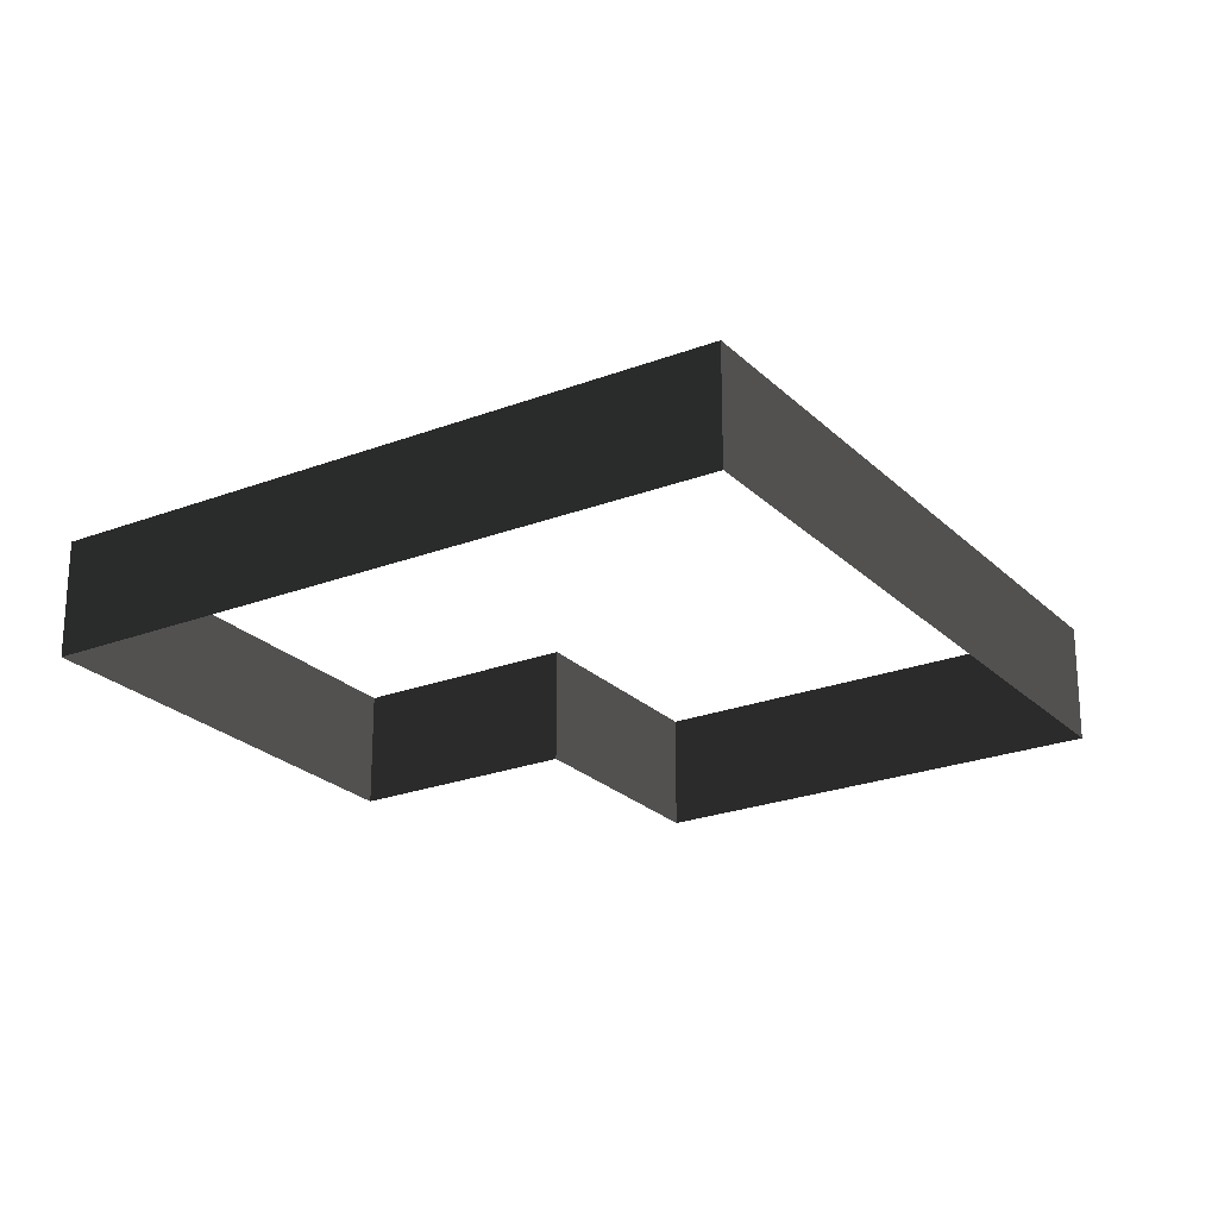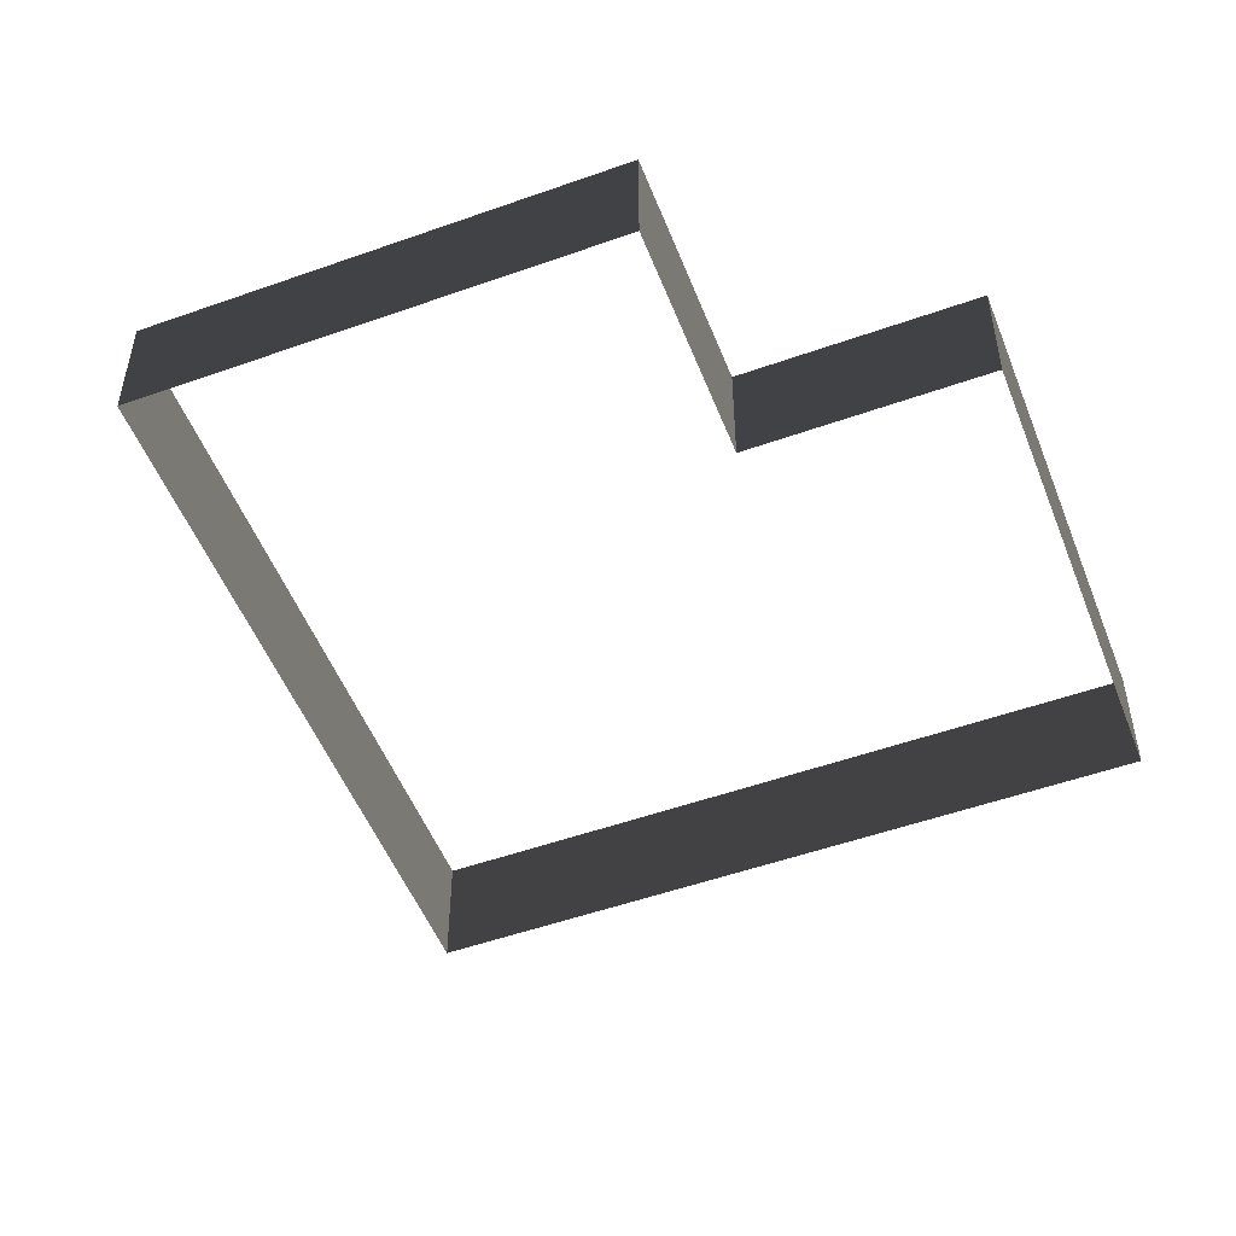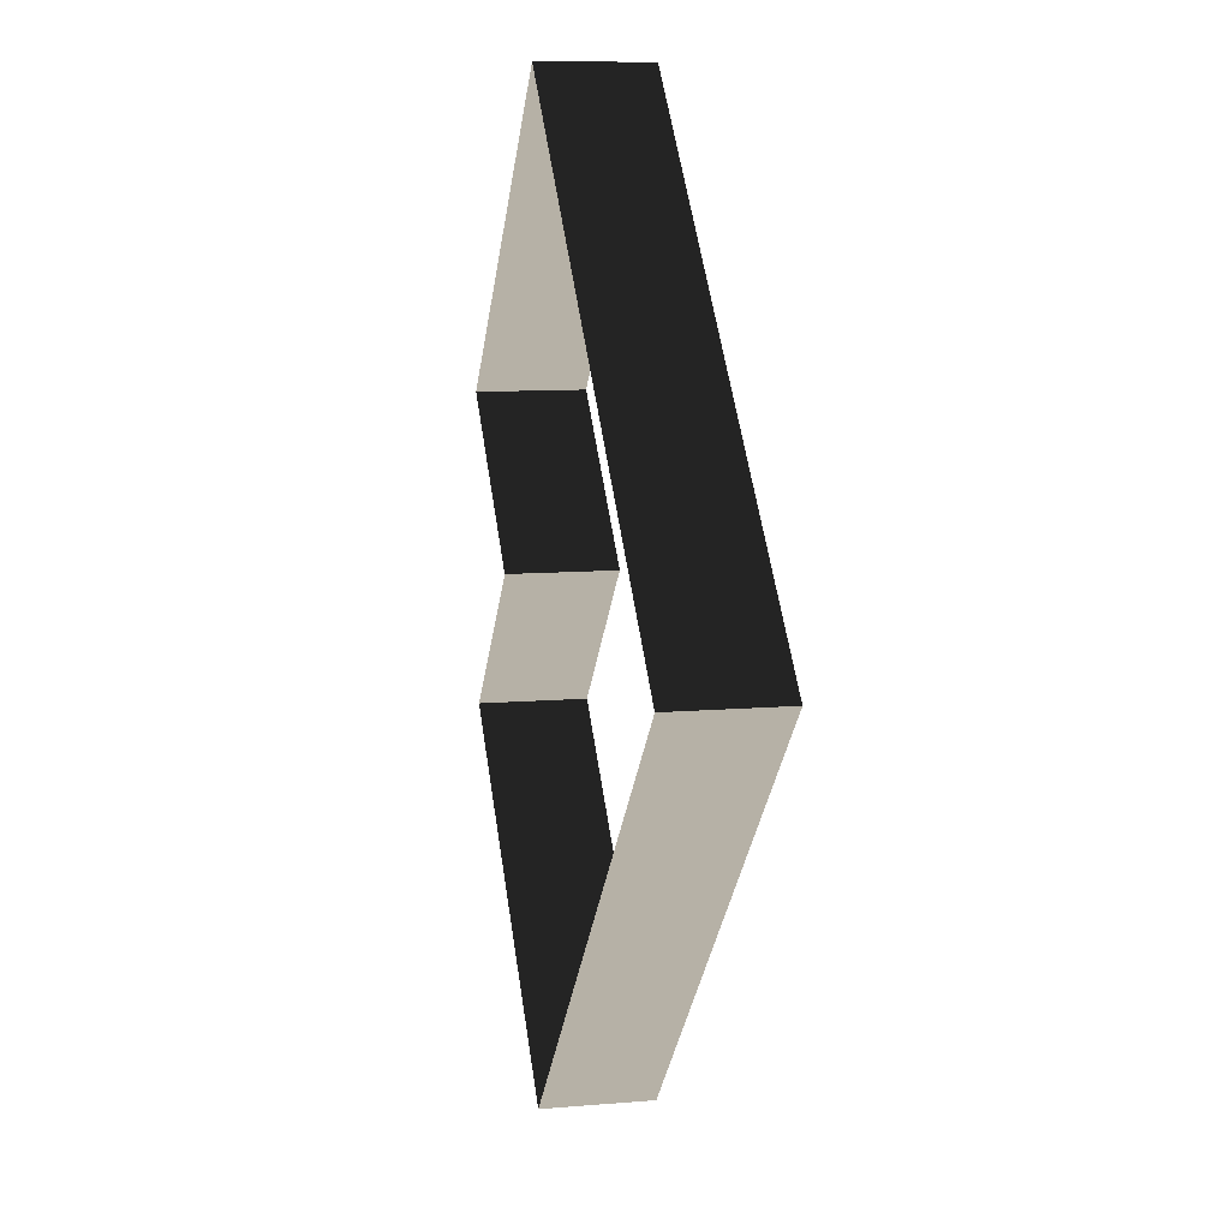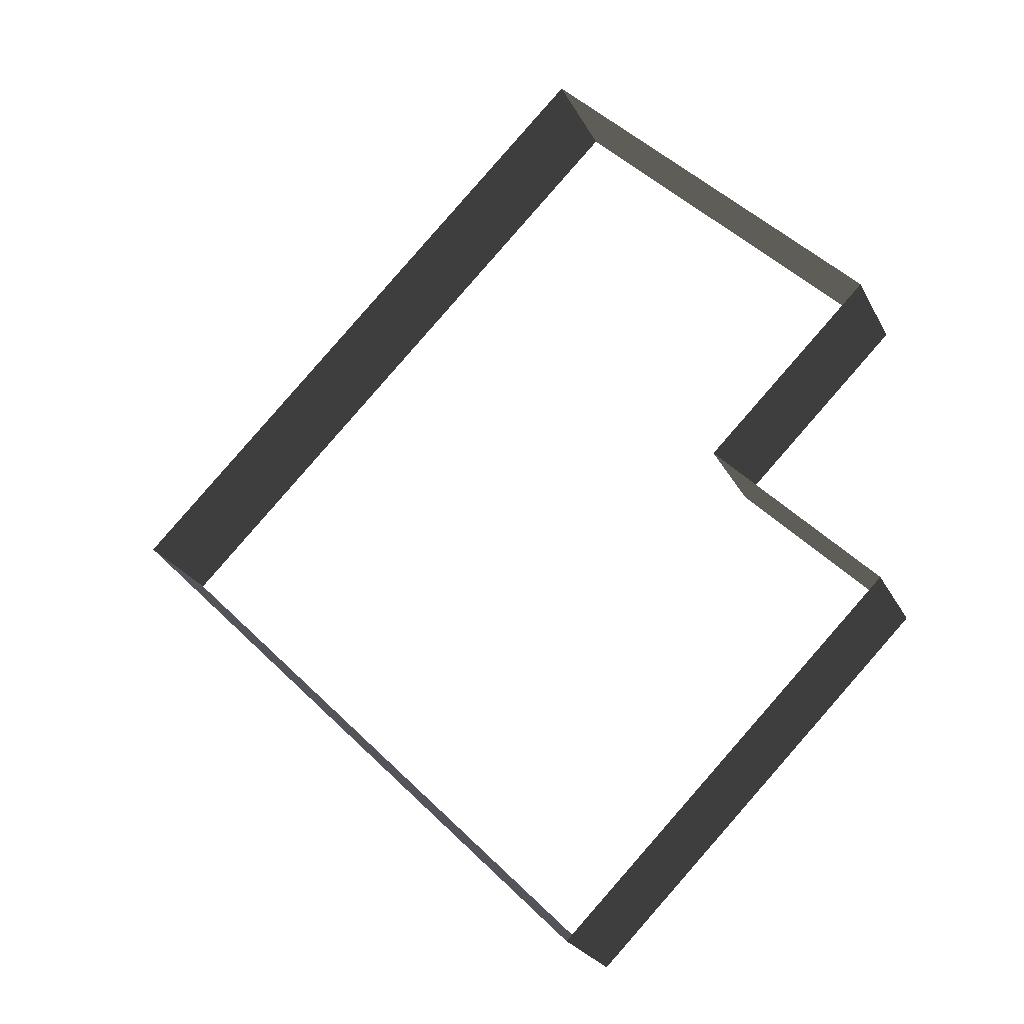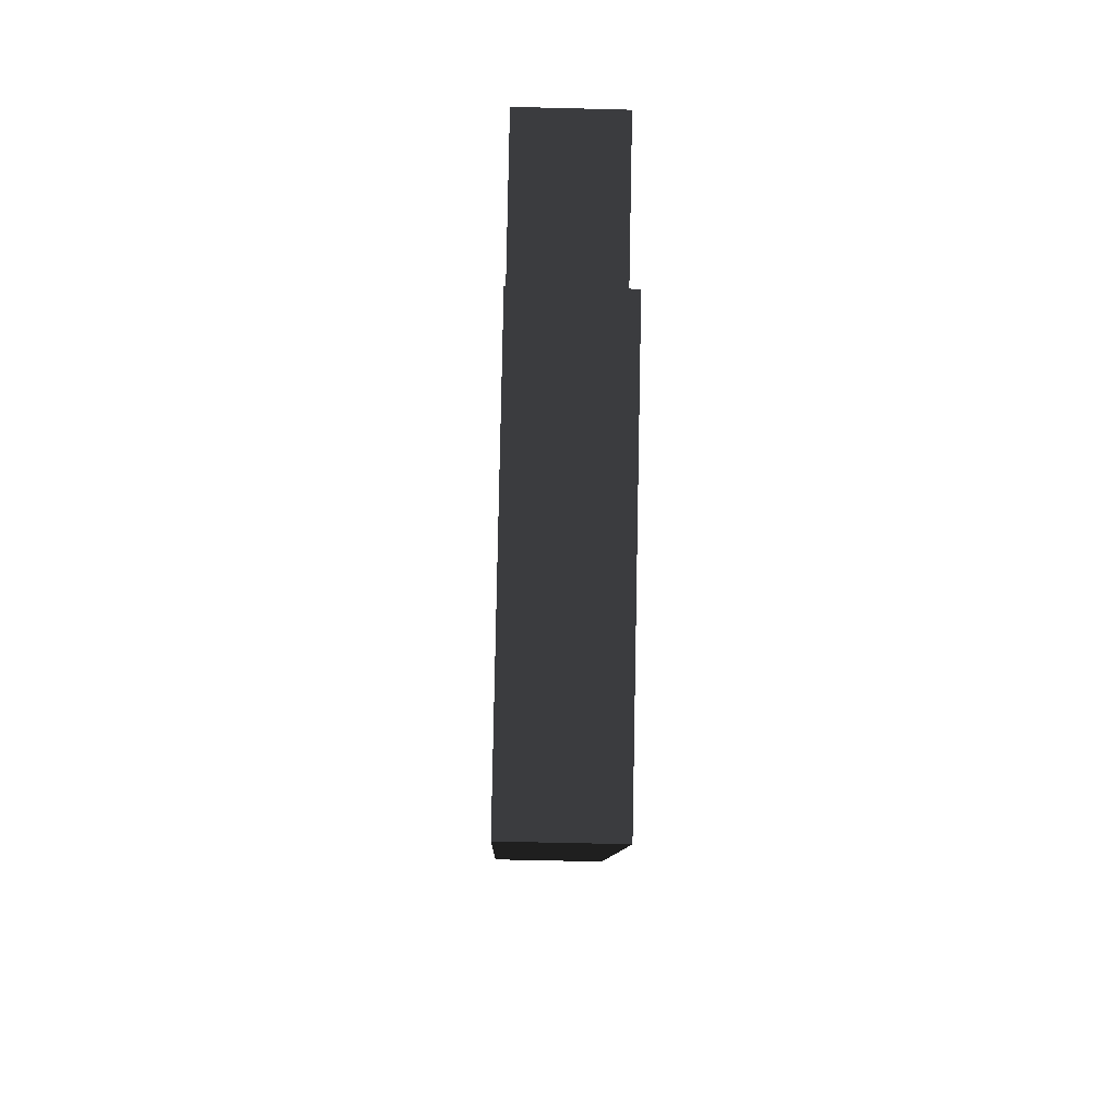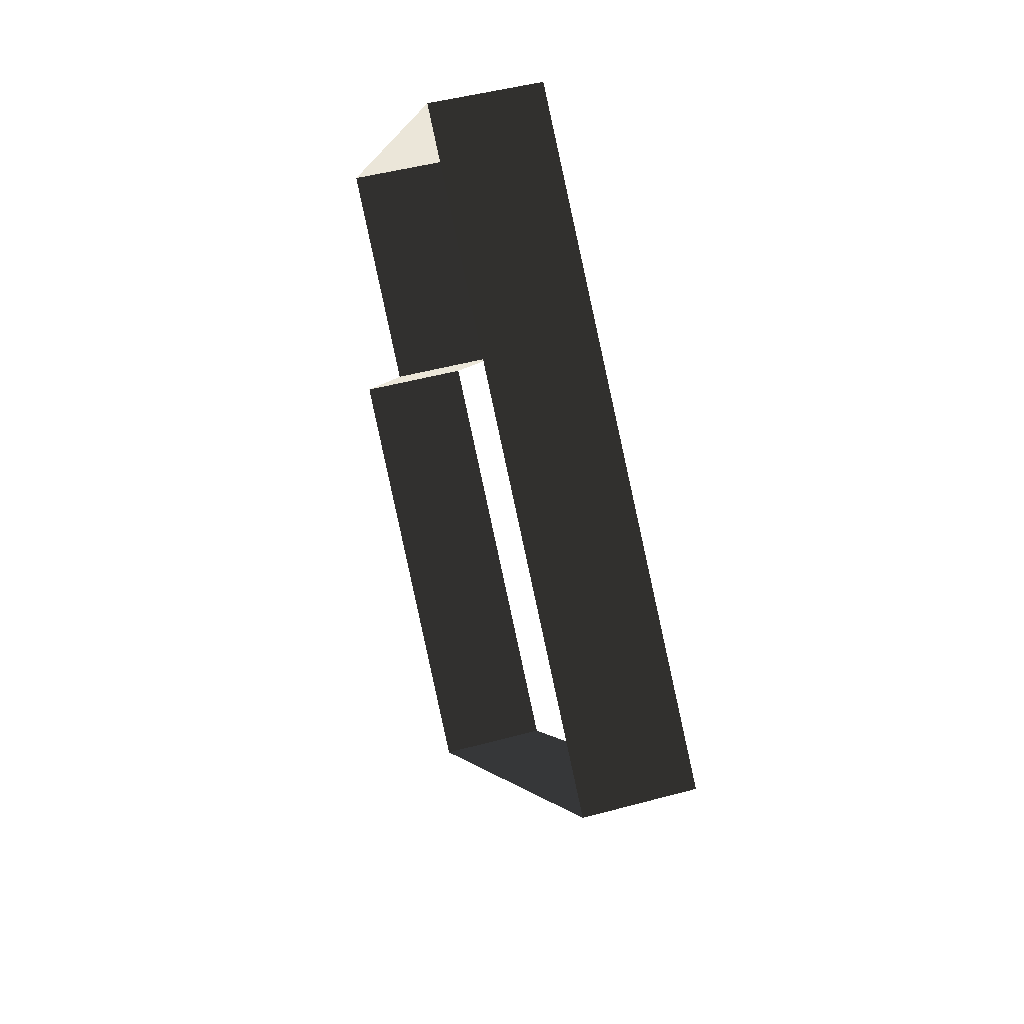
<metadata>
{"format":"obj","ext":"obj","renderer":"f3d","projection":"perspective","resolution":1024,"background":"white","views":[{"elev":-23.8,"azim":77.7,"up":"+Y"},{"elev":-51.5,"azim":-113.9,"up":"+Y"},{"elev":10.0,"azim":77.8,"up":"+Z"},{"elev":-24.5,"azim":-158.4,"up":"+Z"},{"elev":-53.1,"azim":-91.6,"up":"+Z"},{"elev":45.7,"azim":72.5,"up":"+Z"}]}
</metadata>
<code>
v -1.416 2.38 0.00865
v -1.416 3.897 0.00865
v -3.571 3.897 2.163
v -3.571 2.38 2.163
v -3.571 2.38 2.163
v -3.571 3.897 2.163
v -1.435 3.897 4.301
v -1.435 2.38 4.301
v -1.435 2.38 4.301
v -1.435 3.897 4.301
v 0.7008 3.897 6.438
v 0.7008 2.38 6.438
v 0.7008 2.38 6.438
v 0.7008 3.897 6.438
v 2.857 3.897 4.284
v 2.857 2.38 4.284
v 2.857 2.38 4.284
v 2.857 3.897 4.284
v 5.013 3.897 2.13
v 5.013 2.38 2.13
v 5.013 2.38 2.13
v 5.013 3.897 2.13
v 7.169 3.897 -0.02462
v 7.169 2.38 -0.02462
v 7.169 2.38 -0.02462
v 7.169 3.897 -0.02462
v 5.033 3.897 -2.162
v 5.033 2.38 -2.162
v 5.033 2.38 -2.162
v 5.033 3.897 -2.162
v 2.896 3.897 -4.3
v 2.896 2.38 -4.3
v 2.896 2.38 -4.3
v 2.896 3.897 -4.3
v 0.7601 3.897 -6.438
v 0.7601 2.38 -6.438
v 0.7601 2.38 -6.438
v 0.7601 3.897 -6.438
v -1.396 3.897 -4.284
v -1.396 2.38 -4.284
v -1.396 2.38 -4.284
v -1.396 3.897 -4.284
v -3.552 3.897 -2.129
v -3.552 2.38 -2.129
v -3.552 2.38 -2.129
v -3.552 3.897 -2.129
v -1.416 3.897 0.00865
v -1.416 2.38 0.00865
g Building71_(5)_27330_116
f 1 3 2
f 1 4 3
f 5 7 6
f 5 8 7
f 9 11 10
f 9 12 11
f 13 15 14
f 13 16 15
f 17 19 18
f 17 20 19
f 21 23 22
f 21 24 23
f 25 27 26
f 25 28 27
f 29 31 30
f 29 32 31
f 33 35 34
f 33 36 35
f 37 39 38
f 37 40 39
f 41 43 42
f 41 44 43
f 45 47 46
f 45 48 47

</code>
